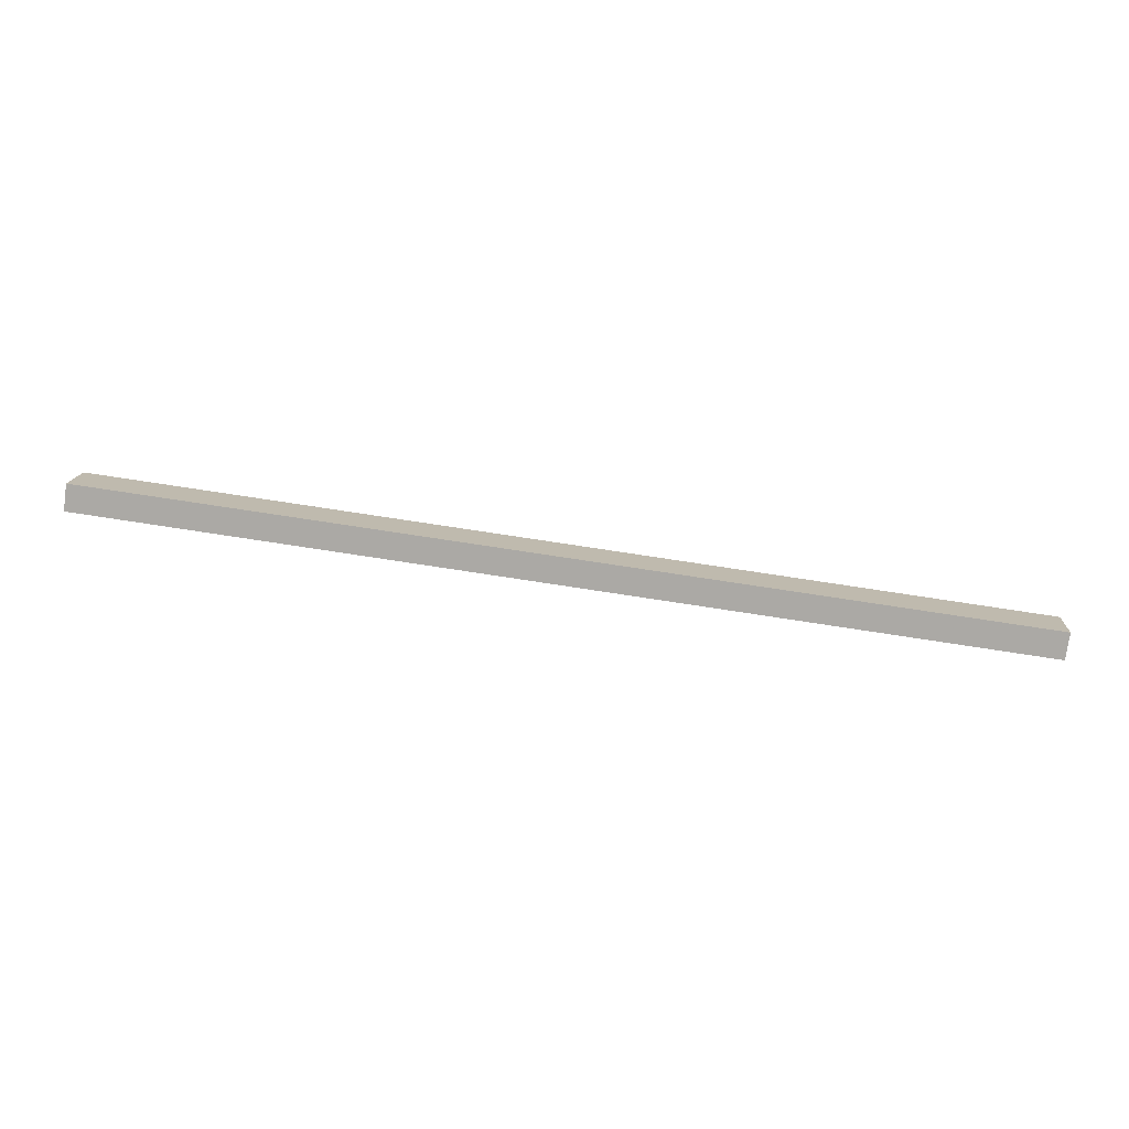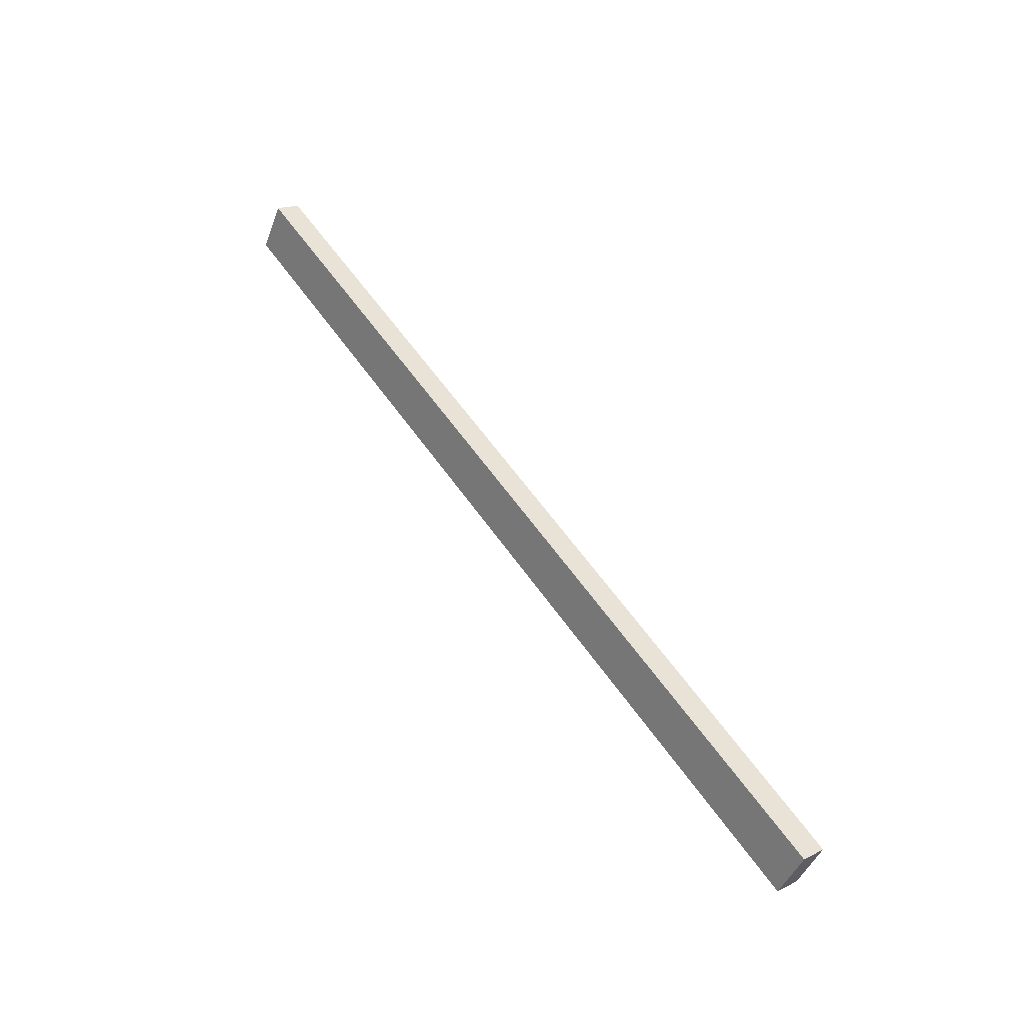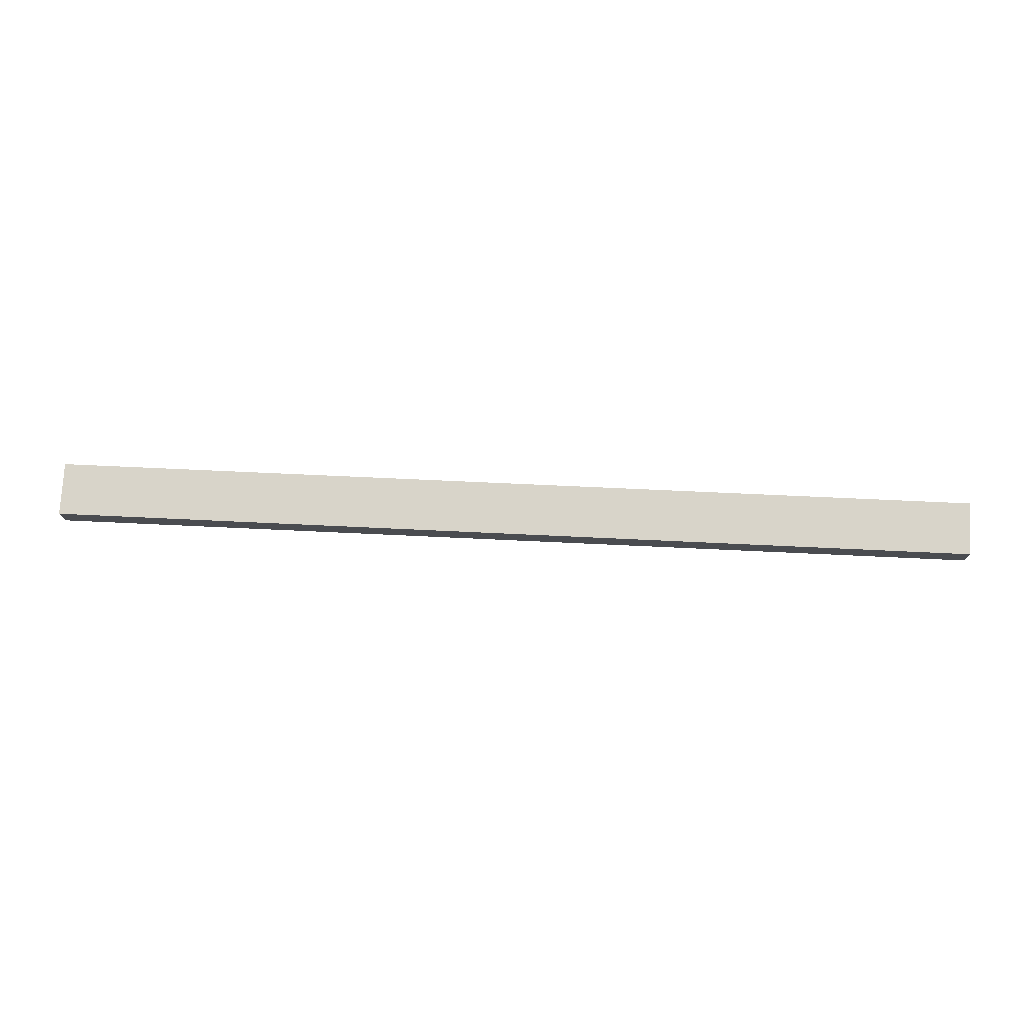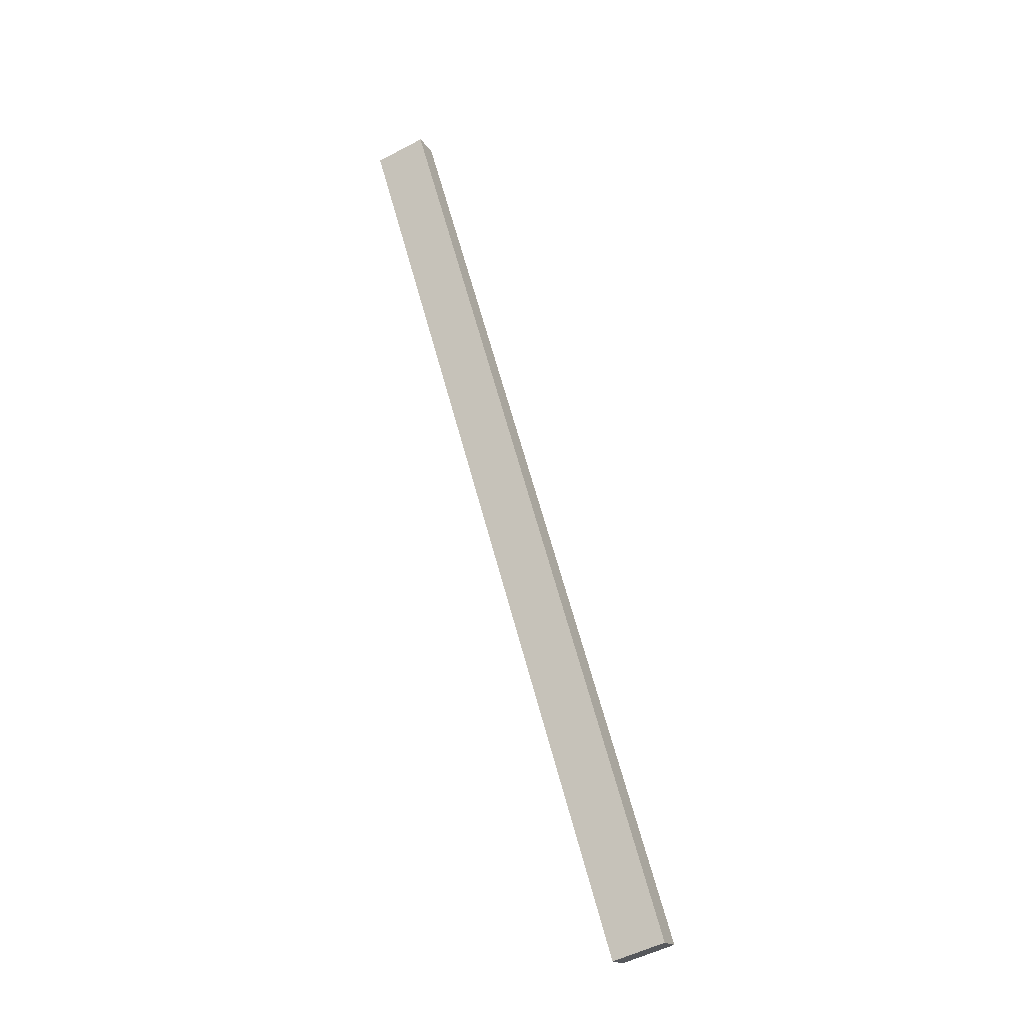
<metadata>
{"format":"obj","ext":"obj","renderer":"f3d","projection":"perspective","resolution":1024,"background":"white","views":[{"elev":79.1,"azim":-171.4,"up":"+Z"},{"elev":58.4,"azim":55.6,"up":"+Z"},{"elev":49.9,"azim":-176.7,"up":"+Y"},{"elev":64.8,"azim":-105.1,"up":"+Y"}]}
</metadata>
<code>
v -0.3388 -0.3373 0.1985
v -0.3388 -0.3713 0.1715
v 0.3389 -0.3373 0.1985
v -0.3388 -0.3537 0.1633
v 0.3389 -0.3713 0.1715
v 0.3389 -0.3537 0.1633
v 0.3389 -0.3549 0.2067
v -0.3388 -0.3549 0.2067
f 5 6 7
f 8 1 2
f 3 7 6
f 4 2 1
f 3 1 7
f 8 7 1
f 8 2 7
f 5 7 2
f 4 6 2
f 5 2 6
f 4 1 6
f 3 6 1

</code>
